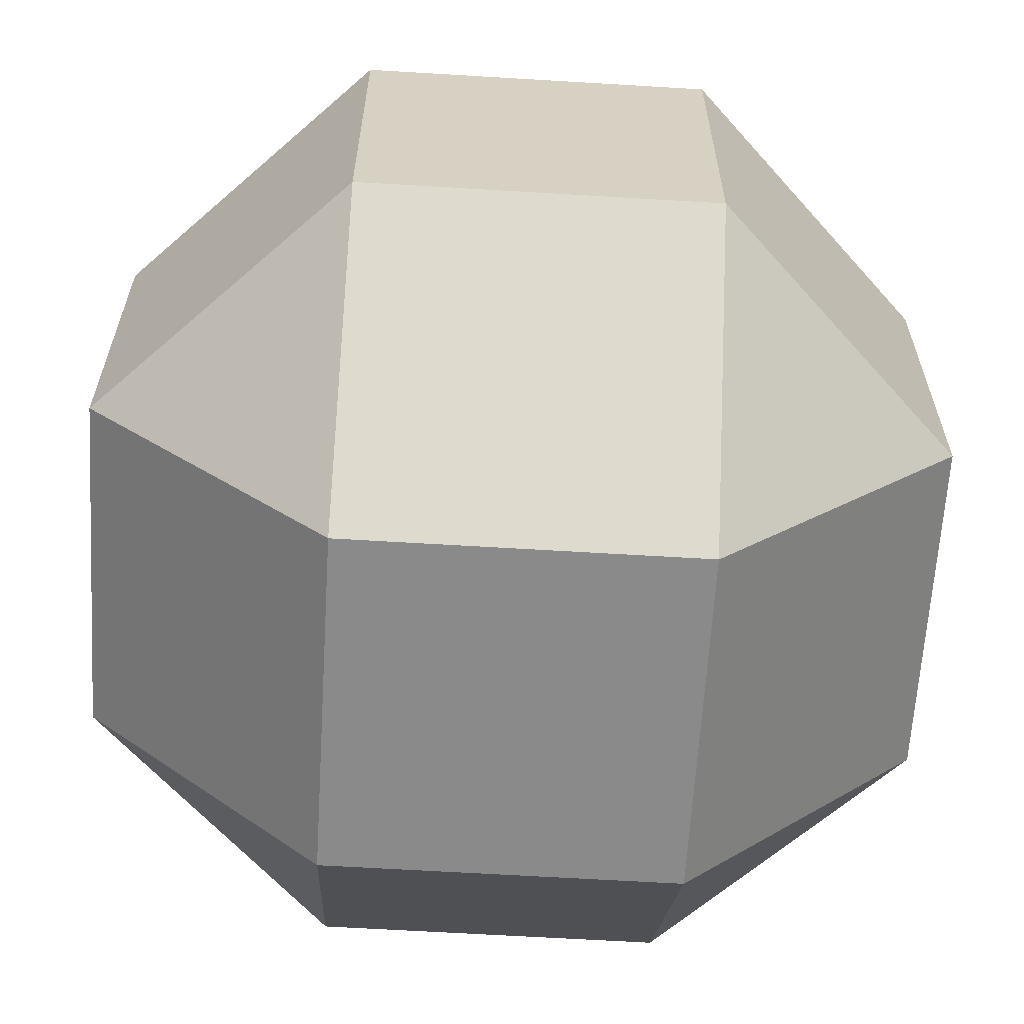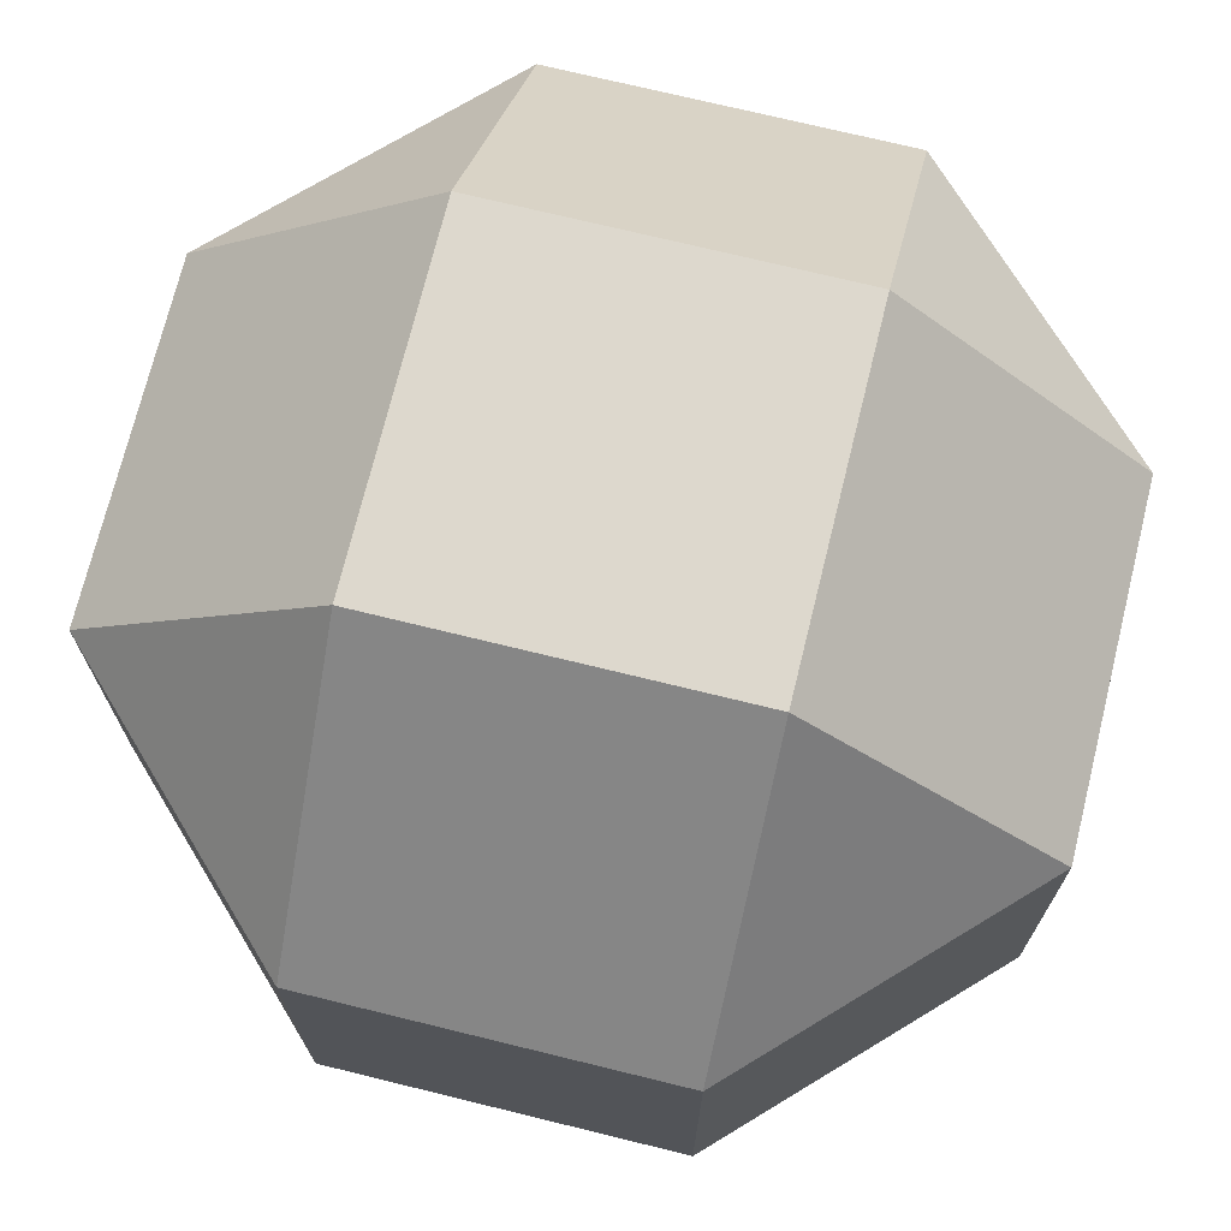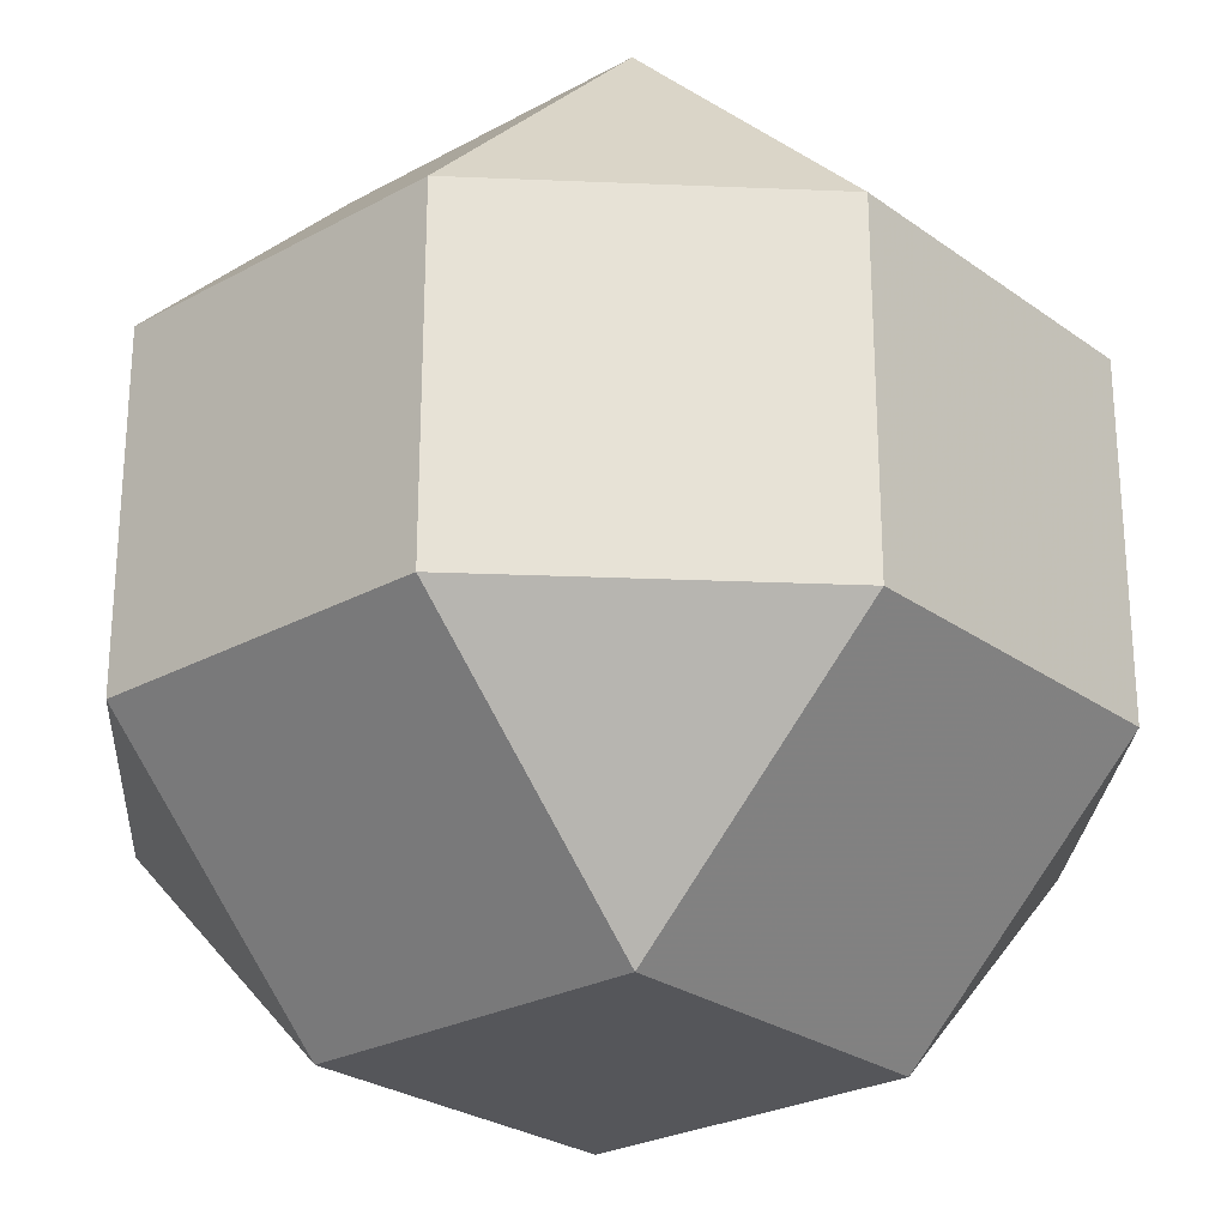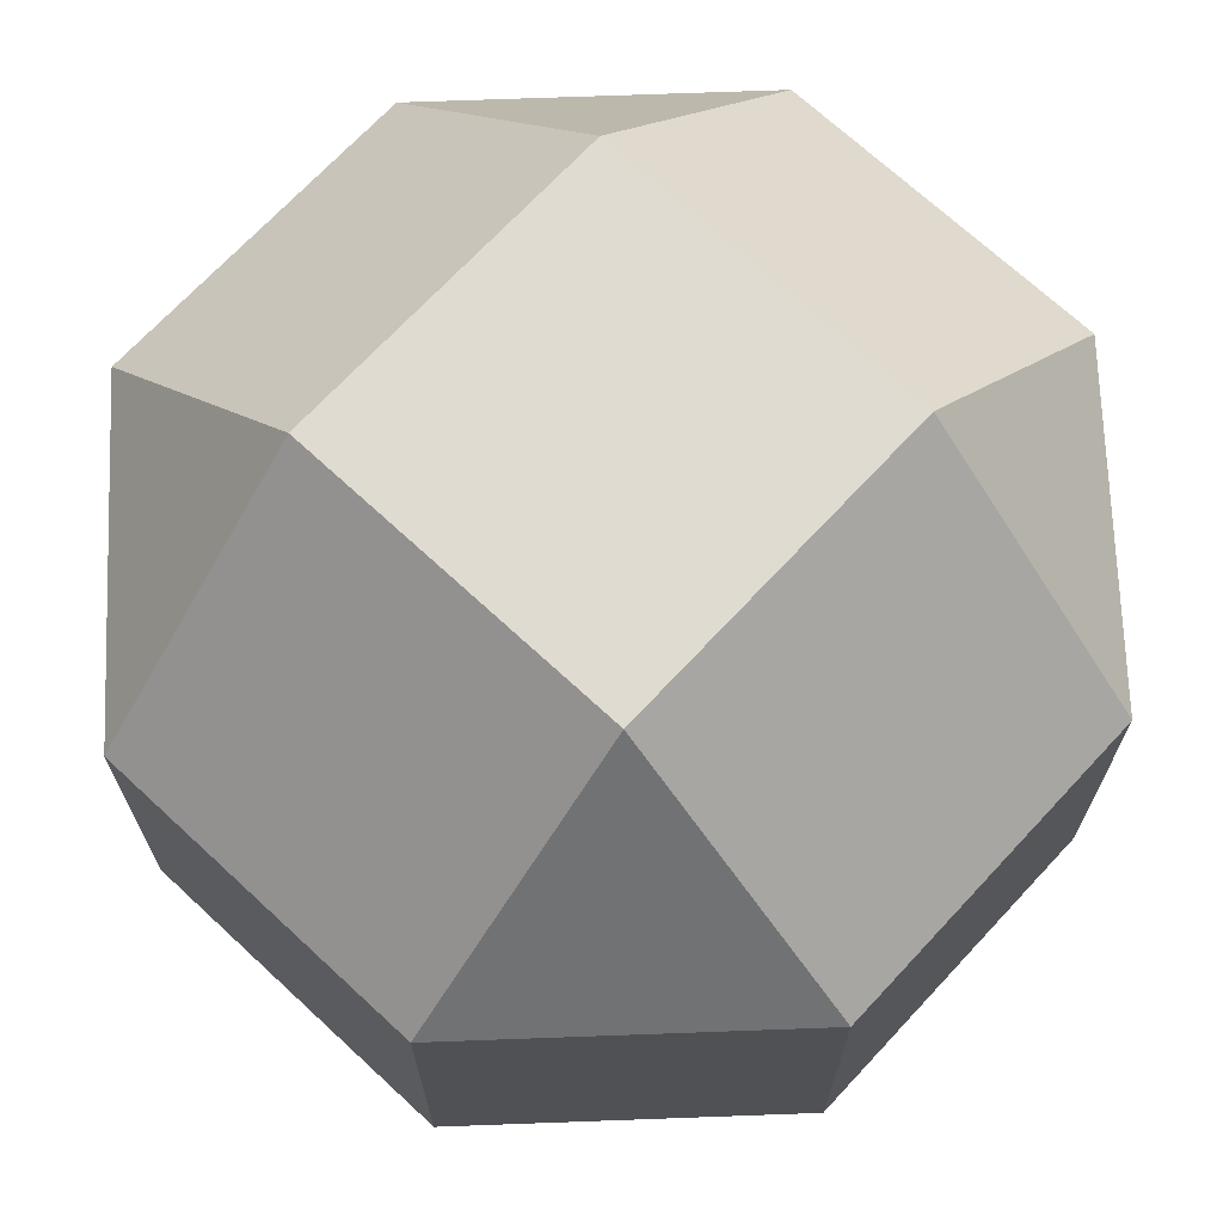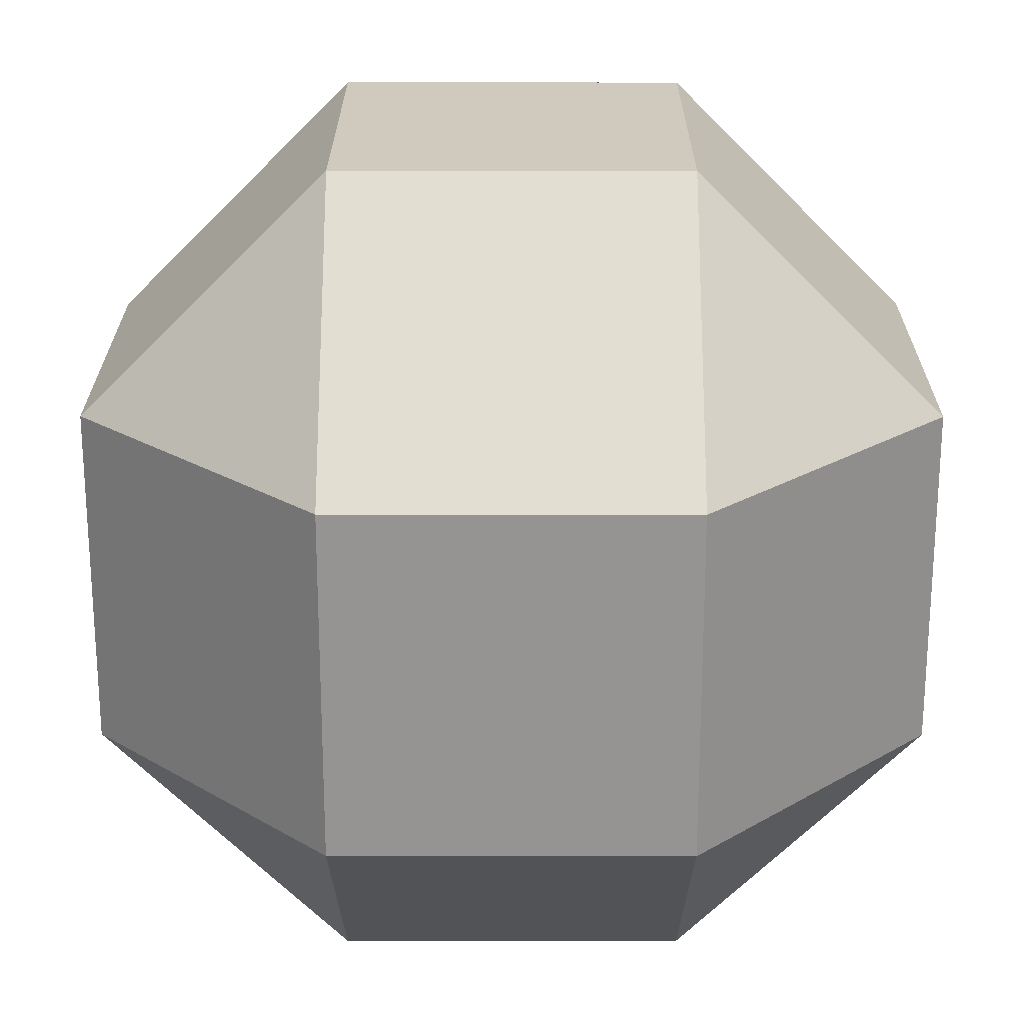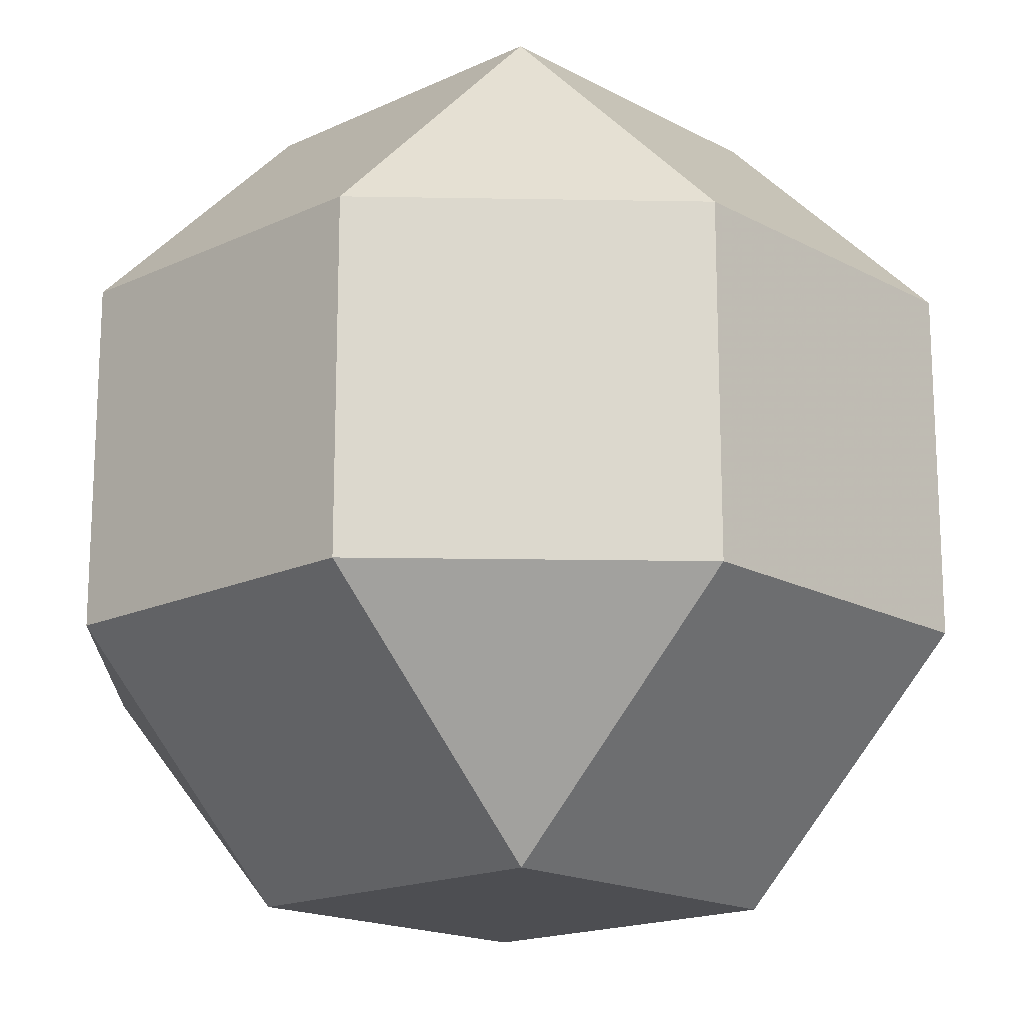
<metadata>
{"format":"obj","ext":"obj","renderer":"f3d","projection":"perspective","resolution":1024,"background":"white","views":[{"elev":-63.4,"azim":-93.5,"up":"+Y"},{"elev":72.1,"azim":-166.2,"up":"+Z"},{"elev":-25.8,"azim":-138.8,"up":"+Z"},{"elev":69.9,"azim":-137.1,"up":"+Z"},{"elev":22.8,"azim":-179.9,"up":"+Y"},{"elev":-17.2,"azim":-47.0,"up":"+Z"}]}
</metadata>
<code>
v 0.5 0.5 -1.207
v 0.5 -0.5 1.207
v 0.5 -0.5 -1.207
v -0.5 0.5 1.207
v -0.5 0.5 -1.207
v -0.5 -0.5 1.207
v -0.5 -0.5 -1.207
v 1.207 0.5 0.5
v 1.207 0.5 -0.5
v 1.207 -0.5 0.5
v 1.207 -0.5 -0.5
v -1.207 0.5 0.5
v -1.207 0.5 -0.5
v -1.207 -0.5 0.5
v -1.207 -0.5 -0.5
v 0.5 1.207 0.5
v 0.5 1.207 -0.5
v 0.5 -1.207 0.5
v 0.5 -1.207 -0.5
v -0.5 1.207 0.5
v -0.5 1.207 -0.5
v -0.5 -1.207 0.5
v -0.5 -1.207 -0.5
v 0.5 0.5 1.207
f 24 4 6 2
f 1 3 7 5
f 8 10 11 9
f 12 13 15 14
f 16 17 21 20
f 18 22 23 19
f 24 2 10 8
f 24 16 20 4
f 7 3 19 23
f 7 15 13 5
f 11 3 1 9
f 11 10 18 19
f 12 14 6 4
f 12 20 21 13
f 17 1 5 21
f 17 16 8 9
f 22 14 15 23
f 22 18 2 6
f 24 8 16
f 1 17 9
f 2 18 10
f 3 11 19
f 4 20 12
f 5 13 21
f 6 14 22
f 7 23 15

</code>
